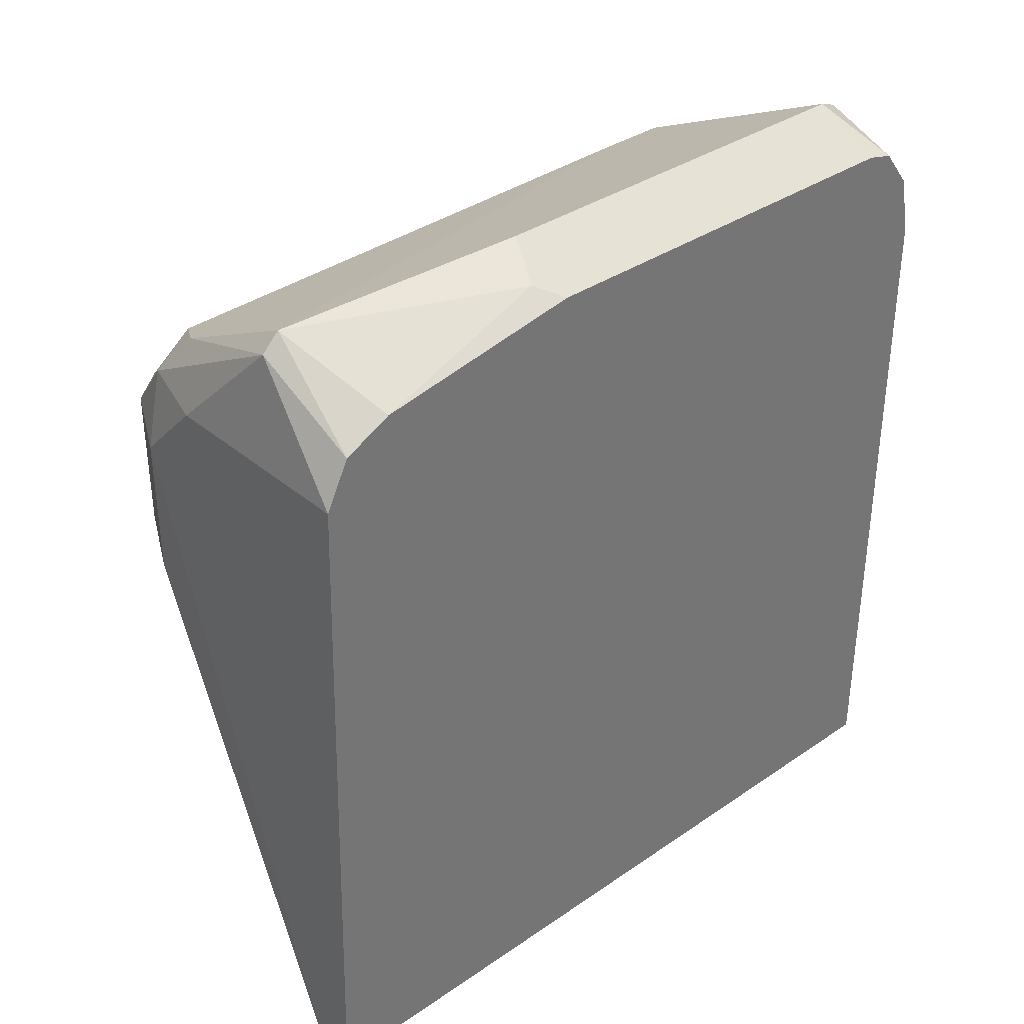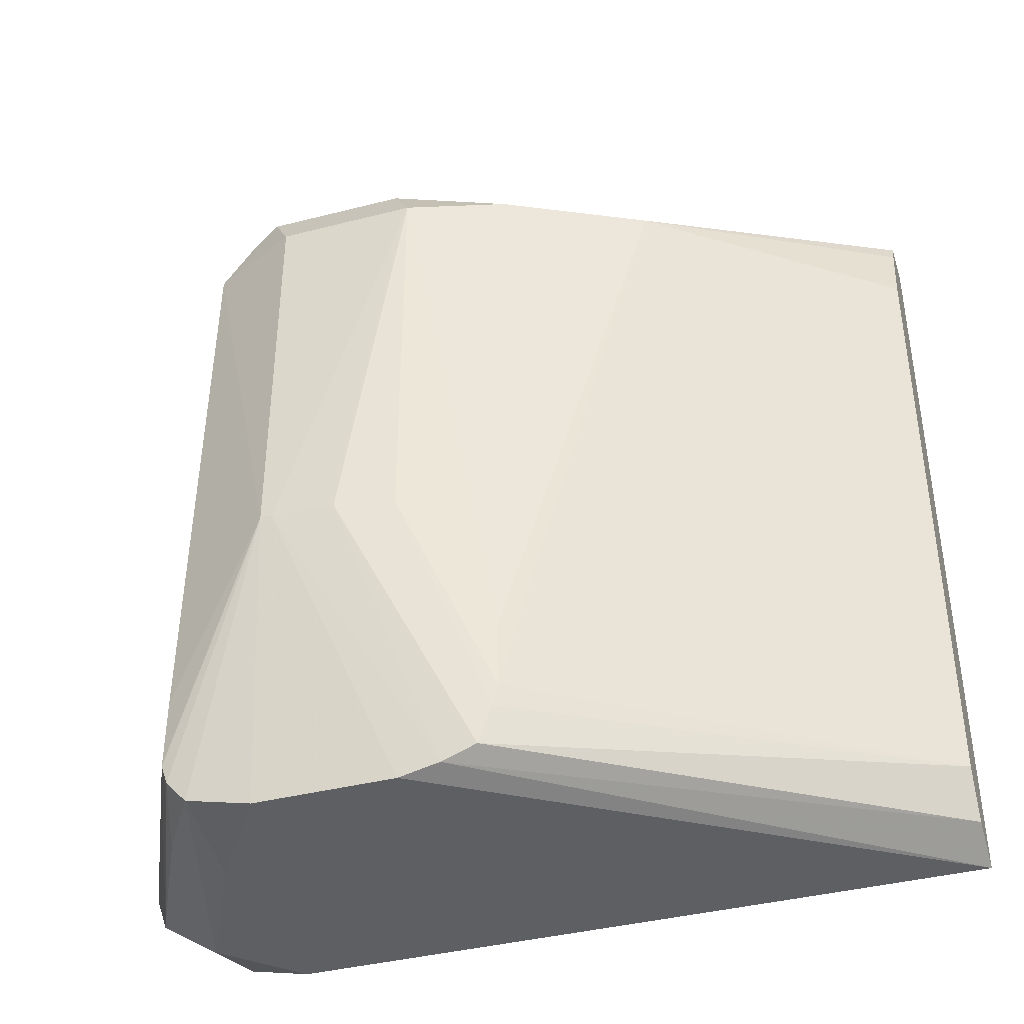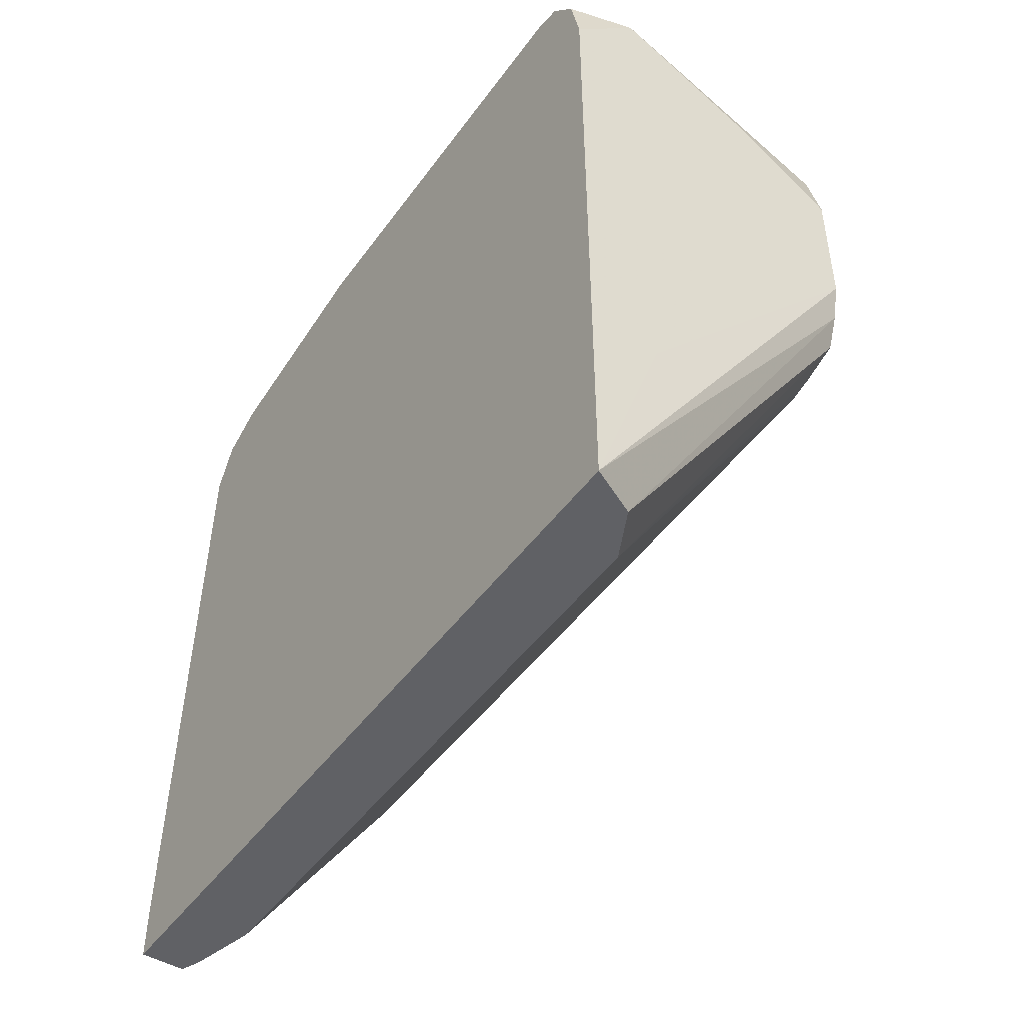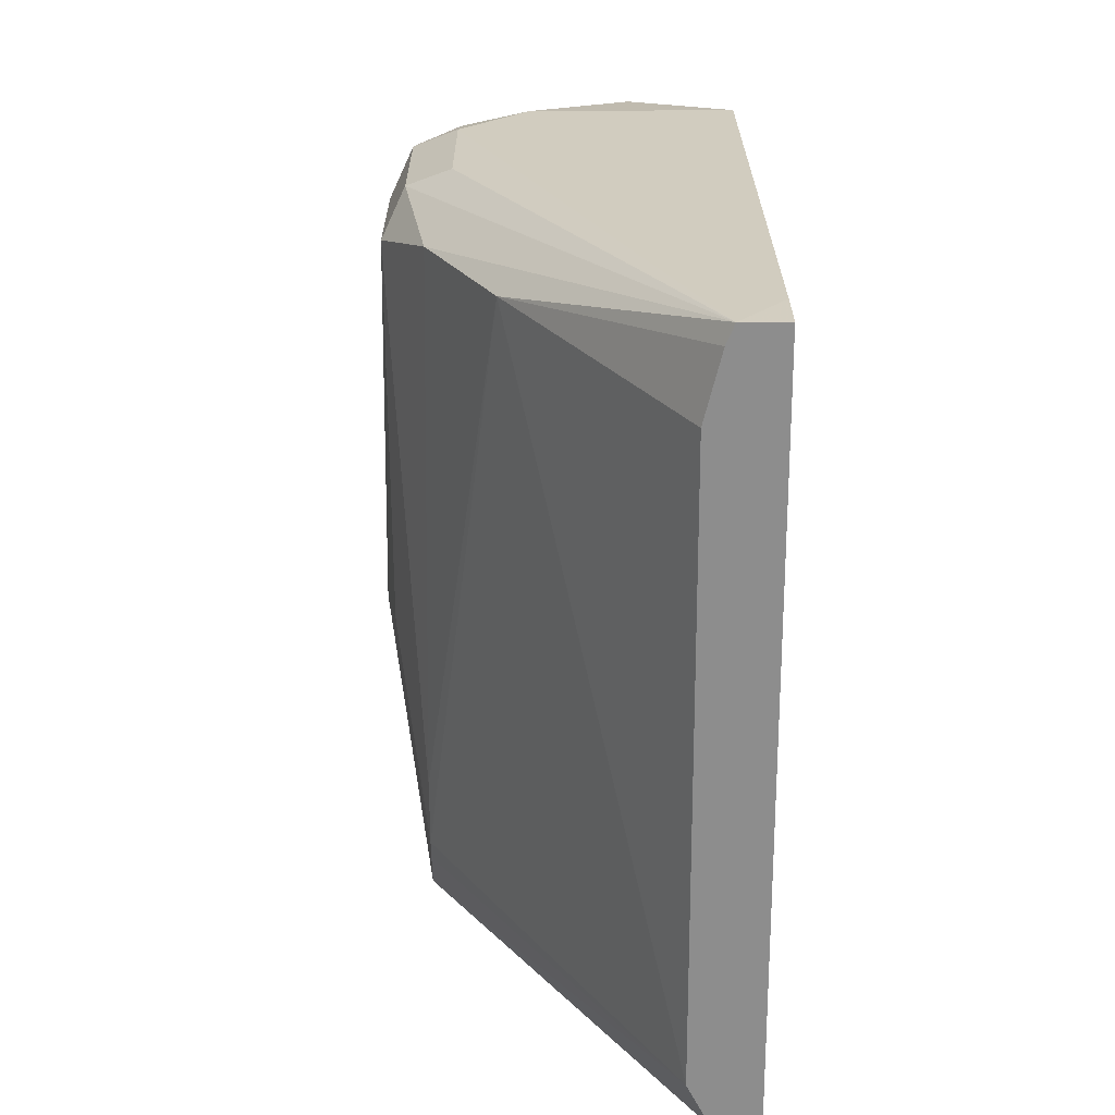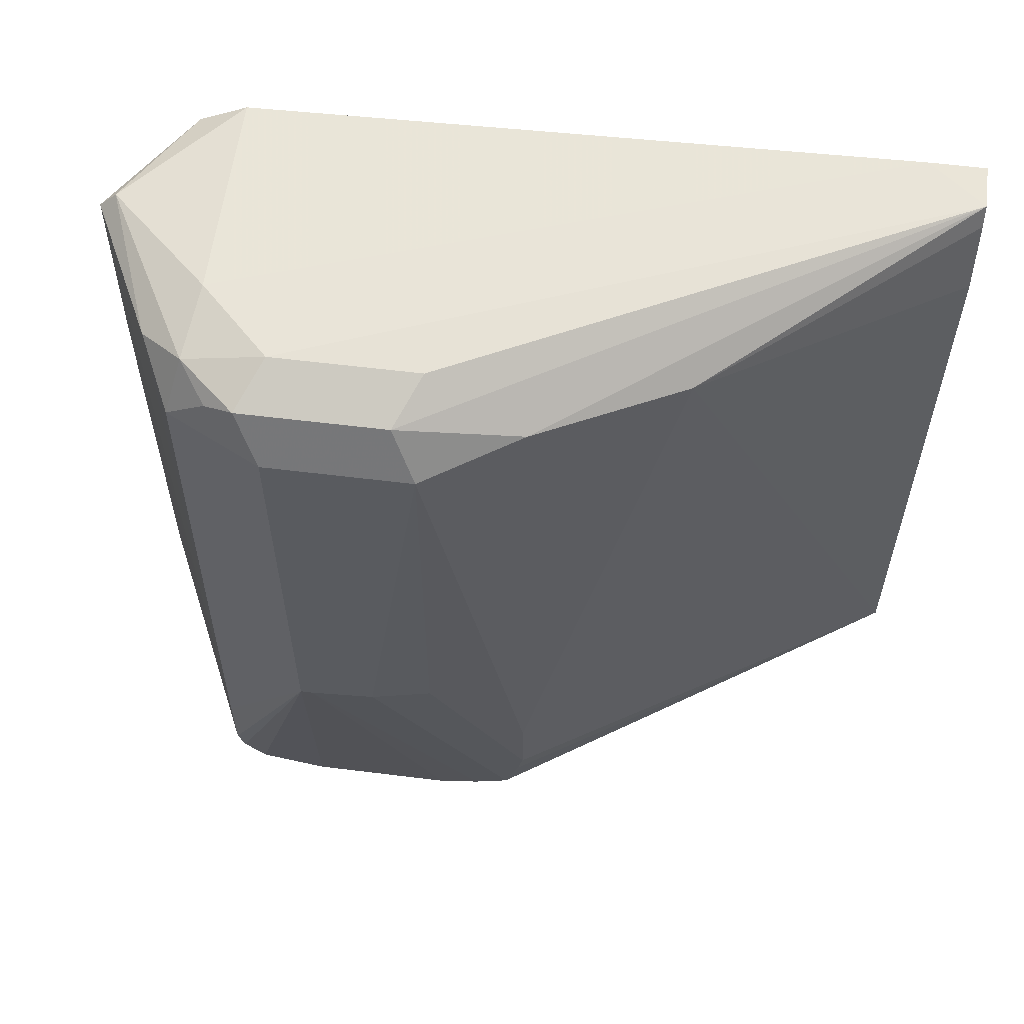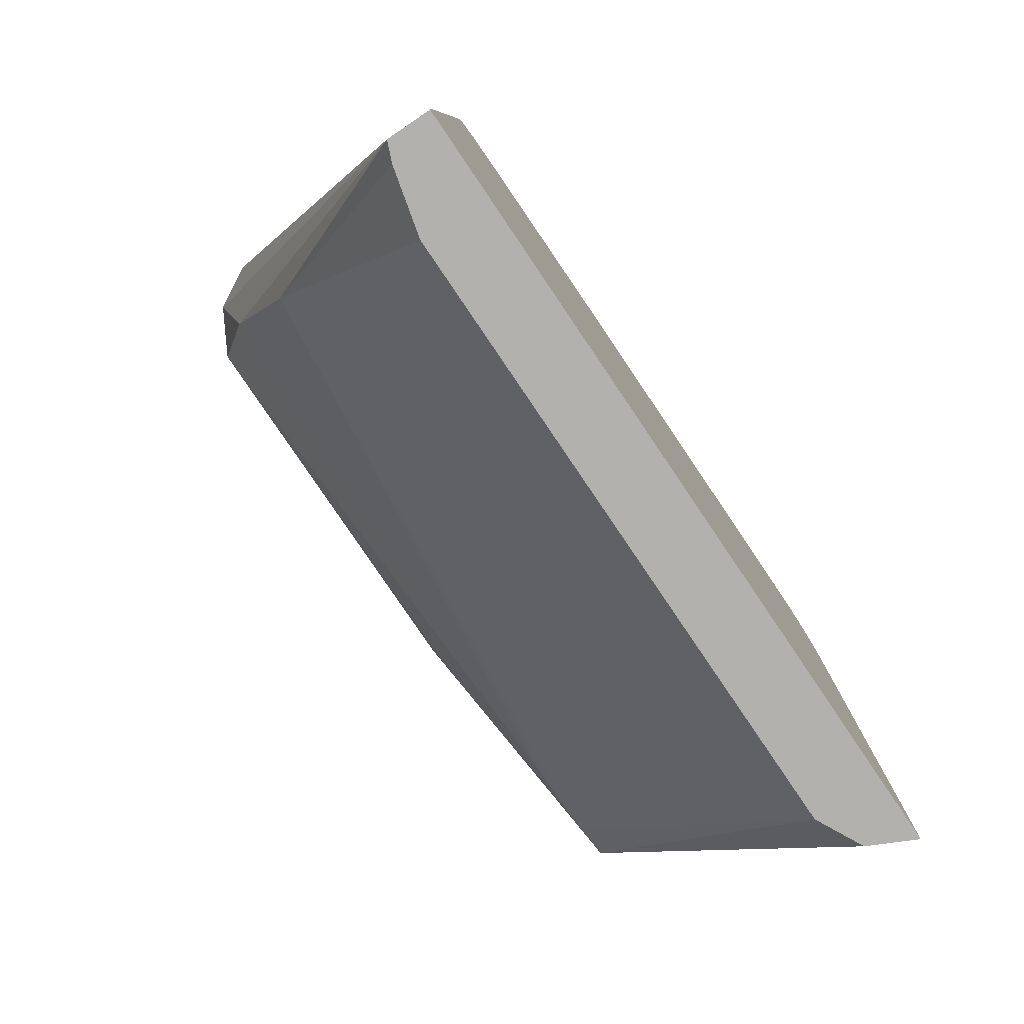
<metadata>
{"format":"obj","ext":"obj","renderer":"f3d","projection":"perspective","resolution":1024,"background":"white","views":[{"elev":35.5,"azim":-132.1,"up":"+Z"},{"elev":-39.5,"azim":107.6,"up":"+Y"},{"elev":-47.3,"azim":-34.1,"up":"+Z"},{"elev":-64.6,"azim":-179.7,"up":"+Z"},{"elev":58.7,"azim":97.3,"up":"+Y"},{"elev":-79.2,"azim":-145.9,"up":"+Z"}]}
</metadata>
<code>
v -0.06078 -0.142 0.2336
v -0.06078 -0.06094 0.2031
v -0.06078 -0.05623 0.003359
v -0.06078 -0.05623 0.01898
v -0.04782 -0.05623 0.003359
v -0.04061 -0.08126 0.003359
v -0.04547 -0.06185 0.003359
v 0.006766 -0.07447 0.07449
v 0.02708 -0.07447 0.1151
v 0.03063 -0.2405 0.1151
v 0.03063 -0.2608 0.1151
v 0.04062 -0.08125 0.1422
v 0.03385 -0.06771 0.1489
v 0.03385 -0.06771 0.1896
v 0.0203 -0.06094 0.1422
v 0.0203 -0.06094 0.1828
v -6.97e-06 -0.06094 0.2031
v 0.0203 -0.06601 0.2056
v 0.03046 -0.0711 0.198
v 0.02708 -0.08126 0.2099
v 0.01015 -0.0711 0.2183
v -0.03046 -0.06601 0.2336
v -0.03046 -0.0711 0.2386
v -0.06078 -0.06773 0.2167
v -0.06078 -0.08132 0.2235
v -0.05416 -0.1354 0.2369
v -0.06078 -0.2639 0.2336
v -0.04061 -0.264 0.2437
v -0.06078 -0.2722 0.2316
v -0.03385 -0.2775 0.2369
v -0.06078 -0.2807 0.2205
v -0.06078 -0.2842 0.003359
v -0.06078 -0.2843 0.2031
v -0.04061 -0.2843 0.2234
v -0.04061 -0.2843 0.06094
v -0.06078 -0.2843 0.06094
v 0.03063 -0.2843 0.1422
v -6.97e-06 -0.2843 0.2031
v 0.03063 -0.2799 0.2018
v 0.006766 -0.2775 0.2166
v 0.03063 -0.2733 0.2079
v 0.04485 -0.1997 0.1807
v 0.03063 -0.2676 0.2099
v 0.03063 -0.2472 0.2099
v -0.04061 -0.1422 0.2437
v 0.04062 -0.08125 0.1828
v 0.04485 -0.1997 0.1773
v 0.044 -0.1997 0.1591
v 0.03063 -0.2817 0.1305
v 0.03063 -0.278 0.1206
v -0.04738 -0.2775 0.003359
v 0.03063 -0.2843 0.1828
v -0.04061 -0.264 0.003359
v 0.03063 -0.267 0.1167
v 0.04062 -0.1997 0.1422
f 21 44 20
f 21 23 44
f 23 45 44
f 26 28 45
f 44 45 28
f 46 20 42
f 20 44 42
f 46 14 20
f 46 12 14
f 26 45 23
f 42 44 43
f 40 39 41
f 43 28 30
f 41 43 30
f 41 42 43
f 41 39 42
f 40 41 30
f 40 30 39
f 34 30 31
f 34 39 30
f 34 38 39
f 46 42 12
f 34 35 38
f 43 44 28
f 47 12 42
f 54 55 50
f 49 48 47
f 38 35 37
f 55 12 48
f 11 12 55
f 1 3 32
f 53 32 3
f 6 53 3
f 8 53 6
f 11 53 8
f 54 53 11
f 54 11 55
f 54 50 53
f 51 53 50
f 51 32 53
f 52 42 39
f 52 39 38
f 52 38 37
f 52 37 42
f 47 42 37
f 49 47 37
f 49 37 32
f 49 32 51
f 49 51 50
f 49 50 48
f 47 48 12
f 35 32 37
f 5 16 15
f 36 32 35
f 19 14 18
f 18 14 16
f 18 16 17
f 17 16 4
f 5 4 16
f 13 9 5
f 13 5 15
f 13 15 14
f 13 14 12
f 13 12 9
f 10 9 12
f 10 12 11
f 10 11 8
f 10 8 9
f 8 5 9
f 7 5 8
f 7 8 6
f 7 6 5
f 5 6 3
f 5 3 4
f 4 3 2
f 2 3 1
f 55 48 50
f 19 20 14
f 36 33 32
f 19 18 20
f 22 21 18
f 36 35 33
f 33 35 34
f 33 34 31
f 33 31 32
f 31 1 32
f 27 1 31
f 29 27 31
f 29 31 30
f 29 30 28
f 29 28 27
f 27 28 26
f 27 26 1
f 25 2 1
f 25 1 26
f 25 26 23
f 24 25 23
f 24 2 25
f 17 4 2
f 22 18 17
f 22 17 2
f 22 2 24
f 22 24 23
f 22 23 21
f 18 21 20
f 15 16 14

</code>
